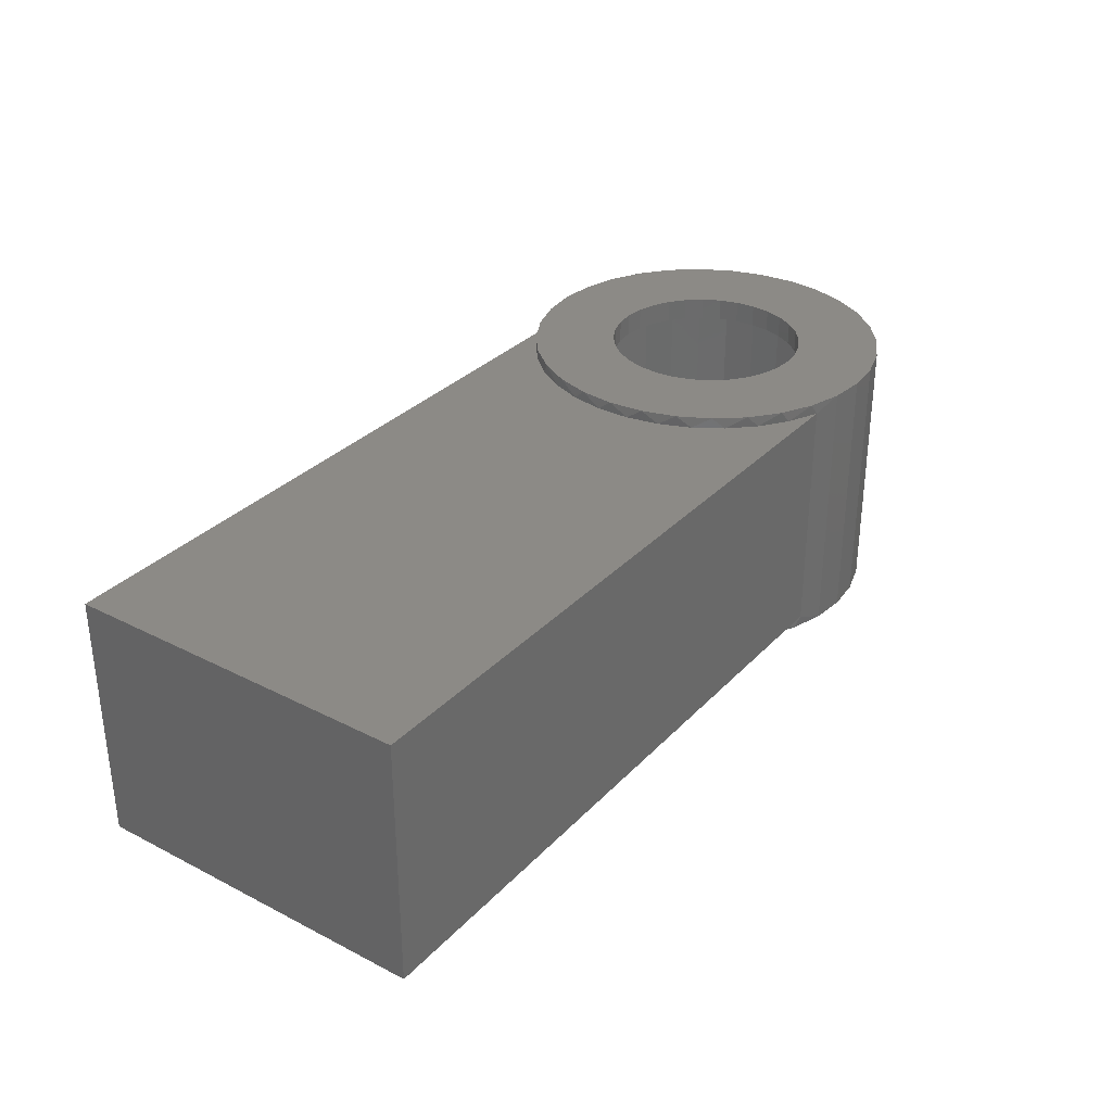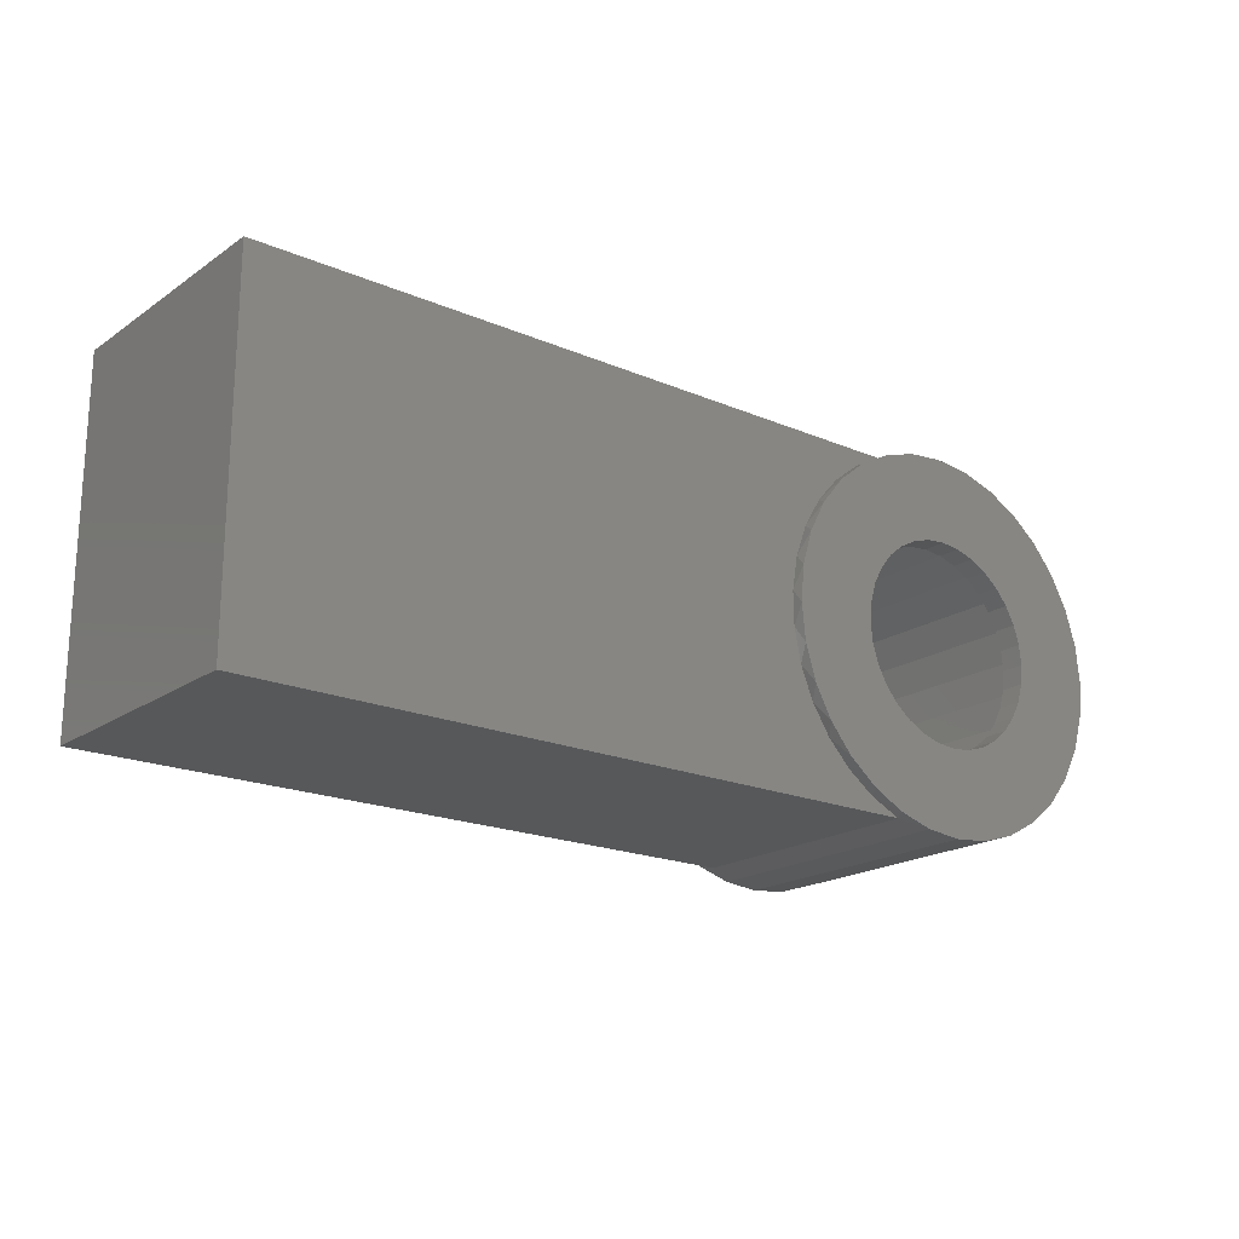
<metadata>
{"format":"stl","ext":"stl","renderer":"f3d","projection":"perspective","resolution":1024,"background":"white","views":[{"elev":32.1,"azim":125.6,"up":"+Y"},{"elev":-19.3,"azim":141.3,"up":"+Z"}]}
</metadata>
<code>
# stl→obj: 334 verts, 668 faces
v -0.4201 -0.3438 -0.2422
v -0.4201 9.736e-18 -0.2422
v 0.5156 -0.3438 -0.2422
v 0.5156 1.136e-16 -0.2422
v 0.5156 -0.3438 0.2318
v 0.5156 1.399e-16 0.2318
v -0.4135 -0.3438 0.2318
v -0.4135 3.679e-17 0.2318
v -0.2553 3.976e-17 -0.03093
v -0.2547 4.244e-17 0.01604
v -0.2627 4.412e-17 0.06232
v -0.2791 4.474e-17 0.1063
v -0.3033 4.429e-17 0.1466
v -0.3345 4.277e-17 0.1817
v -0.3717 4.024e-17 0.2104
v -0.3777 1.557e-17 -0.222
v -0.3398 2.131e-17 -0.1943
v -0.3076 2.679e-17 -0.1601
v -0.2823 3.18e-17 -0.1205
v -0.2646 3.617e-17 -0.07697
v -0.3717 -0.3438 0.2104
v -0.3345 -0.3438 0.1817
v -0.3033 -0.3438 0.1466
v -0.2791 -0.3438 0.1063
v -0.2627 -0.3438 0.06232
v -0.2547 -0.3438 0.01604
v -0.2553 -0.3438 -0.03093
v -0.2646 -0.3438 -0.07697
v -0.2823 -0.3438 -0.1205
v -0.3076 -0.3438 -0.1601
v -0.3398 -0.3438 -0.1943
v -0.3777 -0.3438 -0.222
v -0.4106 0.01562 0.2307
v -0.4583 0.01562 0.2451
v -0.3667 0.01562 0.2072
v -0.3283 0.01562 0.1756
v -0.2967 0.01562 0.1372
v -0.2732 0.01562 0.09326
v -0.2588 0.01562 0.04563
v -0.2539 0.01562 -0.003906
v -0.2588 0.01562 -0.05344
v -0.2732 0.01562 -0.1011
v -0.2967 0.01562 -0.145
v -0.3283 0.01562 -0.1834
v -0.3667 0.01562 -0.215
v -0.4106 0.01562 -0.2385
v -0.4106 -0.3594 0.2307
v -0.3667 -0.3594 0.2072
v -0.3283 -0.3594 0.1756
v -0.2967 -0.3594 0.1372
v -0.2732 -0.3594 0.09326
v -0.2588 -0.3594 0.04563
v -0.2539 -0.3594 -0.003906
v -0.2588 -0.3594 -0.05344
v -0.2732 -0.3594 -0.1011
v -0.2967 -0.3594 -0.145
v -0.3283 -0.3594 -0.1834
v -0.3667 -0.3594 -0.215
v -0.4106 -0.3594 -0.2385
v -0.4583 -0.1719 0.2451
v -0.4583 -0.3594 0.2451
v -0.4583 -0.3594 -0.2529
v -0.4583 -0.1719 -0.2529
v -0.4583 0.01562 -0.2529
v -0.5078 -0.3594 0.25
v -0.5078 0.01562 0.25
v -0.5078 0.01562 -0.2578
v -0.5078 -0.3594 -0.2578
v -0.5606 -0.2865 -0.1314
v -0.5496 -0.3385 -0.1354
v -0.5347 -0.2865 -0.1392
v -0.5742 -0.3385 -0.1248
v -0.5845 -0.2865 -0.1186
v -0.5963 -0.3385 -0.1097
v -0.6054 -0.2865 -0.1015
v -0.6151 -0.3385 -0.09066
v -0.6225 -0.2865 -0.08055
v -0.6298 -0.3385 -0.06831
v -0.6353 -0.2865 -0.0567
v -0.6399 -0.3385 -0.04355
v -0.6431 -0.2865 -0.03082
v -0.6451 -0.3385 -0.01729
v -0.6458 -0.2865 -0.003906
v -0.6451 -0.3385 0.009475
v -0.6431 -0.2865 0.02301
v -0.6399 -0.3385 0.03573
v -0.6353 -0.2865 0.04889
v -0.6298 -0.3385 0.0605
v -0.6225 -0.2865 0.07274
v -0.6151 -0.3385 0.08284
v -0.6054 -0.2865 0.09364
v -0.5963 -0.3385 0.1019
v -0.5845 -0.2865 0.1108
v -0.5742 -0.3385 0.117
v -0.5606 -0.2865 0.1235
v -0.5496 -0.3385 0.1276
v -0.5347 -0.2865 0.1314
v -0.5234 -0.3385 -0.141
v -0.5078 -0.3385 -0.1419
v -0.5078 -0.2865 -0.1419
v -0.5234 -0.3385 0.1332
v -0.5078 -0.2865 0.134
v -0.5078 -0.3385 0.134
v -0.6458 0.01562 -0.003906
v -0.6431 -0.01562 -0.03082
v -0.6431 0.01562 -0.03082
v -0.6353 -0.01562 -0.0567
v -0.6353 0.01562 -0.0567
v -0.6225 -0.01562 -0.08055
v -0.6225 0.01562 -0.08055
v -0.6054 -0.01562 -0.1015
v -0.6054 0.01562 -0.1015
v -0.5845 -0.01562 -0.1186
v -0.5845 0.01562 -0.1186
v -0.5606 -0.01562 -0.1314
v -0.5606 0.01562 -0.1314
v -0.5347 -0.01562 -0.1392
v -0.5347 0.01562 -0.1392
v -0.5078 -0.01562 -0.1419
v -0.5078 0.01562 -0.1419
v -0.6458 -0.01562 -0.003906
v -0.6431 0.01562 0.02301
v -0.6431 -0.01562 0.02301
v -0.6353 0.01562 0.04889
v -0.6353 -0.01562 0.04889
v -0.6225 0.01562 0.07274
v -0.6225 -0.01562 0.07274
v -0.6054 0.01562 0.09364
v -0.6054 -0.01562 0.09364
v -0.5845 0.01562 0.1108
v -0.5845 -0.01562 0.1108
v -0.5606 0.01562 0.1235
v -0.5606 -0.01562 0.1235
v -0.5347 0.01562 0.1314
v -0.5347 -0.01562 0.1314
v -0.5078 0.01562 0.134
v -0.5078 -0.01562 0.134
v -0.3699 0.01562 -0.003906
v -0.3725 -0.01562 0.02301
v -0.3725 0.01562 0.02301
v -0.3804 -0.01562 0.04889
v -0.3804 0.01562 0.04889
v -0.3931 -0.01562 0.07274
v -0.3931 0.01562 0.07274
v -0.4103 -0.01562 0.09364
v -0.4103 0.01562 0.09364
v -0.4312 -0.01562 0.1108
v -0.4312 0.01562 0.1108
v -0.455 -0.01562 0.1235
v -0.455 0.01562 0.1235
v -0.4809 -0.01562 0.1314
v -0.4809 0.01562 0.1314
v -0.3699 -0.01562 -0.003906
v -0.3725 0.01562 -0.03082
v -0.3725 -0.01562 -0.03082
v -0.3804 0.01562 -0.0567
v -0.3804 -0.01562 -0.0567
v -0.3931 0.01562 -0.08055
v -0.3931 -0.01562 -0.08055
v -0.4103 0.01562 -0.1015
v -0.4103 -0.01562 -0.1015
v -0.4312 0.01562 -0.1186
v -0.4312 -0.01562 -0.1186
v -0.455 0.01562 -0.1314
v -0.455 -0.01562 -0.1314
v -0.4809 0.01562 -0.1392
v -0.4809 -0.01562 -0.1392
v -0.4977 -0.3594 -0.1415
v -0.5234 -0.3594 -0.141
v -0.4922 -0.2865 -0.141
v -0.4922 -0.2865 0.1332
v -0.4977 -0.3594 0.1337
v -0.4481 -0.3594 0.1204
v -0.4722 -0.3594 0.1294
v -0.466 -0.3281 0.1276
v -0.4414 -0.3281 0.117
v -0.426 -0.3594 0.1071
v -0.4193 -0.3281 0.1019
v -0.4067 -0.3594 0.08998
v -0.4006 -0.3281 0.08284
v -0.391 -0.3594 0.06954
v -0.3858 -0.3281 0.0605
v -0.3794 -0.3594 0.04653
v -0.3757 -0.3281 0.03573
v -0.3723 -0.3594 0.02176
v -0.3705 -0.3281 0.009475
v -0.3699 -0.3594 -0.003906
v -0.3705 -0.3281 -0.01729
v -0.3723 -0.3594 -0.02957
v -0.3757 -0.3281 -0.04355
v -0.3794 -0.3594 -0.05434
v -0.3858 -0.3281 -0.06831
v -0.391 -0.3594 -0.07735
v -0.4006 -0.3281 -0.09066
v -0.4067 -0.3594 -0.0978
v -0.4193 -0.3281 -0.1097
v -0.426 -0.3594 -0.115
v -0.4414 -0.3281 -0.1248
v -0.4481 -0.3594 -0.1282
v -0.466 -0.3281 -0.1354
v -0.4722 -0.3594 -0.1372
v -0.4922 -0.3281 0.1332
v -0.4922 -0.3281 -0.141
v -0.5234 -0.3594 0.1332
v -0.4922 -0.3281 -0.1724
v -0.7135 -0.01562 0.0813
v -0.6929 -0.01562 -0.1276
v -0.3021 -0.01562 0.0813
v -0.3227 -0.01562 -0.1276
v -0.3504 -0.01562 -0.1613
v -0.3504 -0.01562 0.1535
v -0.3841 -0.01562 0.1812
v -0.4226 -0.01562 0.2018
v -0.4644 -0.01562 0.2145
v -0.5078 -0.01562 0.2188
v -0.5513 -0.01562 0.2145
v -0.593 -0.01562 0.2018
v -0.6315 -0.01562 0.1812
v -0.6653 -0.01562 0.1535
v -0.6929 -0.01562 0.1198
v -0.6653 -0.01562 -0.1613
v -0.6315 -0.01562 -0.189
v -0.593 -0.01562 -0.2096
v -0.5513 -0.01562 -0.2223
v -0.5078 -0.01562 -0.2266
v -0.4644 -0.01562 -0.2223
v -0.4226 -0.01562 -0.2096
v -0.3841 -0.01562 -0.189
v -0.7262 -0.01562 0.03953
v -0.7305 -0.01562 -0.003906
v -0.7262 -0.01562 -0.04734
v -0.7135 -0.01562 -0.08911
v -0.3227 -0.01562 0.1198
v -0.2894 -0.01562 0.03953
v -0.2852 -0.01562 -0.003906
v -0.2894 -0.01562 -0.04734
v -0.3021 -0.01562 -0.08911
v -0.5563 -0.3281 0.1582
v -0.5246 -0.3281 0.1645
v -0.5861 -0.3281 0.1461
v -0.613 -0.3281 0.1287
v -0.6545 -0.3281 0.0804
v -0.6361 -0.3281 0.1065
v -0.6677 -0.3281 0.05135
v -0.6753 -0.3281 0.02033
v -0.5203 -0.3281 -0.1726
v -0.5481 -0.3281 -0.1683
v -0.4922 -0.3281 0.1646
v -0.5747 -0.3281 -0.1593
v -0.5995 -0.3281 -0.1461
v -0.625 -0.3281 -0.126
v -0.646 -0.3281 -0.1015
v -0.662 -0.3281 -0.07359
v -0.6724 -0.3281 -0.04324
v -0.6769 -0.3281 -0.01157
v -0.5513 -0.3281 -0.2223
v -0.593 -0.3281 -0.2096
v -0.6315 -0.3281 -0.189
v -0.5513 -0.3281 0.2145
v -0.5078 -0.3281 0.2188
v -0.593 -0.3281 0.2018
v -0.6315 -0.3281 0.1812
v -0.6653 -0.3281 0.1535
v -0.7135 -0.3281 0.0813
v -0.6653 -0.3281 -0.1613
v -0.3504 -0.3281 0.1535
v -0.3227 -0.3281 0.1198
v -0.3227 -0.3281 -0.1276
v -0.3504 -0.3281 -0.1613
v -0.3841 -0.3281 -0.189
v -0.4226 -0.3281 -0.2096
v -0.4644 -0.3281 -0.2223
v -0.4644 -0.3281 0.2145
v -0.4226 -0.3281 0.2018
v -0.3841 -0.3281 0.1812
v -0.5078 -0.3281 -0.2266
v -0.6929 -0.3281 0.1198
v -0.7305 -0.3281 -0.003906
v -0.7262 -0.3281 0.03953
v -0.7135 -0.3281 -0.08911
v -0.7262 -0.3281 -0.04734
v -0.6929 -0.3281 -0.1276
v -0.2894 -0.3281 0.03953
v -0.3021 -0.3281 0.0813
v -0.2852 -0.3281 -0.003906
v -0.3021 -0.3281 -0.08911
v -0.2894 -0.3281 -0.04734
v -0.5234 -0.3594 0.1489
v -0.5234 -0.3594 -0.1567
v -0.7568 0.01562 0.04563
v -0.7189 0.01562 0.1372
v -0.6874 0.01562 0.1756
v -0.6489 0.01562 0.2072
v -0.605 0.01562 0.2307
v -0.5573 0.01562 0.2451
v -0.7424 0.01562 0.09326
v -0.7189 0.01562 -0.145
v -0.7424 0.01562 -0.1011
v -0.6874 0.01562 -0.1834
v -0.5573 0.01562 -0.2529
v -0.605 0.01562 -0.2385
v -0.6489 0.01562 -0.215
v -0.7617 0.01562 -0.003906
v -0.7568 0.01562 -0.05344
v -0.6243 -0.3594 0.09628
v -0.6409 -0.3594 0.07273
v -0.6529 -0.3594 0.04653
v -0.6597 -0.3594 0.01857
v -0.6613 -0.3594 -0.01017
v -0.6574 -0.3594 -0.03872
v -0.6483 -0.3594 -0.06608
v -0.6341 -0.3594 -0.09131
v -0.6154 -0.3594 -0.1135
v -0.5928 -0.3594 -0.1318
v -0.567 -0.3594 -0.1456
v -0.5521 -0.3594 0.1432
v -0.5791 -0.3594 0.1322
v -0.5456 -0.3594 -0.1528
v -0.6034 -0.3594 0.1163
v -0.7189 -0.3594 -0.145
v -0.5573 -0.3594 -0.2529
v -0.5573 -0.3594 0.2451
v -0.605 -0.3594 0.2307
v -0.6489 -0.3594 0.2072
v -0.6874 -0.3594 0.1756
v -0.6874 -0.3594 -0.1834
v -0.6489 -0.3594 -0.215
v -0.605 -0.3594 -0.2385
v -0.7189 -0.3594 0.1372
v -0.7424 -0.3594 0.09326
v -0.7568 -0.3594 0.04563
v -0.7617 -0.3594 -0.003906
v -0.7568 -0.3594 -0.05344
v -0.7424 -0.3594 -0.1011
f 1 2 3
f 3 2 4
f 5 6 7
f 7 6 8
f 6 4 9
f 6 9 10
f 6 10 11
f 6 11 12
f 6 12 13
f 6 13 14
f 6 14 15
f 6 15 8
f 4 2 16
f 4 16 17
f 4 17 18
f 4 18 19
f 4 19 20
f 4 20 9
f 5 7 21
f 5 21 22
f 5 22 23
f 5 23 24
f 5 24 25
f 5 25 26
f 5 26 27
f 5 27 3
f 3 27 28
f 3 28 29
f 3 29 30
f 3 30 31
f 3 31 32
f 3 32 1
f 8 33 34
f 8 15 33
f 33 15 35
f 35 15 14
f 35 14 36
f 36 14 13
f 36 13 37
f 37 13 12
f 37 12 38
f 38 12 11
f 38 11 39
f 39 11 10
f 39 10 40
f 40 10 9
f 40 9 41
f 41 9 20
f 41 20 42
f 20 19 42
f 43 42 19
f 19 18 43
f 44 43 18
f 18 17 44
f 45 44 17
f 17 16 45
f 46 45 16
f 47 48 21
f 22 21 48
f 48 49 22
f 23 22 49
f 49 50 23
f 24 23 50
f 50 51 24
f 25 24 51
f 51 52 25
f 26 25 52
f 52 53 26
f 27 26 53
f 53 54 27
f 28 27 54
f 54 55 28
f 28 55 29
f 29 55 56
f 29 56 30
f 30 56 57
f 30 57 31
f 31 57 58
f 31 58 32
f 32 58 59
f 7 8 34
f 7 34 60
f 7 60 61
f 7 61 47
f 7 47 21
f 1 32 59
f 1 59 62
f 1 62 63
f 1 63 2
f 2 63 64
f 2 64 46
f 2 46 16
f 65 61 66
f 66 61 60
f 66 60 34
f 67 64 68
f 68 64 63
f 68 63 62
f 3 4 5
f 5 4 6
f 69 70 71
f 72 70 69
f 73 72 69
f 74 72 73
f 75 74 73
f 76 74 75
f 77 76 75
f 78 76 77
f 79 78 77
f 80 78 79
f 81 80 79
f 82 80 81
f 83 82 81
f 84 82 83
f 85 84 83
f 85 86 84
f 86 85 87
f 87 88 86
f 88 87 89
f 89 90 88
f 90 89 91
f 91 92 90
f 92 91 93
f 93 94 92
f 94 93 95
f 95 96 94
f 96 95 97
f 70 98 71
f 71 98 99
f 71 99 100
f 96 97 101
f 101 97 102
f 101 102 103
f 104 105 106
f 106 105 107
f 106 107 108
f 108 107 109
f 108 109 110
f 110 109 111
f 110 111 112
f 112 111 113
f 112 113 114
f 114 113 115
f 114 115 116
f 116 115 117
f 116 117 118
f 118 117 119
f 118 119 120
f 105 104 121
f 121 104 122
f 121 122 123
f 123 122 124
f 123 124 125
f 125 124 126
f 125 126 127
f 127 126 128
f 127 128 129
f 129 128 130
f 129 130 131
f 131 130 132
f 131 132 133
f 133 132 134
f 133 134 135
f 135 134 136
f 135 136 137
f 138 139 140
f 140 139 141
f 140 141 142
f 142 141 143
f 142 143 144
f 144 143 145
f 144 145 146
f 146 145 147
f 146 147 148
f 148 147 149
f 148 149 150
f 150 149 151
f 150 151 152
f 152 151 137
f 152 137 136
f 139 138 153
f 153 138 154
f 153 154 155
f 155 154 156
f 155 156 157
f 157 156 158
f 157 158 159
f 159 158 160
f 159 160 161
f 161 160 162
f 161 162 163
f 163 162 164
f 163 164 165
f 165 164 166
f 165 166 167
f 167 166 120
f 167 120 119
f 168 99 169
f 99 98 169
f 168 170 99
f 170 100 99
f 171 172 102
f 173 174 175
f 176 173 175
f 177 173 176
f 178 177 176
f 179 177 178
f 180 179 178
f 181 179 180
f 182 181 180
f 183 181 182
f 184 183 182
f 185 183 184
f 186 185 184
f 187 185 186
f 188 187 186
f 188 189 187
f 189 188 190
f 190 191 189
f 191 190 192
f 192 193 191
f 193 192 194
f 194 195 193
f 195 194 196
f 196 197 195
f 197 196 198
f 198 199 197
f 199 198 200
f 200 201 199
f 202 175 174
f 202 174 172
f 202 172 171
f 203 170 168
f 203 168 201
f 203 201 200
f 103 102 172
f 103 172 204
f 103 204 101
f 170 203 205
f 129 206 127
f 113 207 115
f 145 143 208
f 163 165 209
f 210 209 165
f 210 165 167
f 137 151 211
f 137 211 212
f 137 212 213
f 137 213 214
f 137 214 215
f 137 215 216
f 137 216 217
f 137 217 218
f 137 218 219
f 219 220 133
f 219 133 135
f 219 135 137
f 119 221 222
f 119 222 223
f 119 223 224
f 119 224 225
f 119 225 226
f 119 226 227
f 119 227 228
f 119 228 210
f 119 210 167
f 221 119 117
f 221 117 115
f 221 115 207
f 206 129 220
f 220 129 131
f 220 131 133
f 127 206 125
f 125 206 229
f 125 229 123
f 123 229 230
f 123 230 121
f 121 230 105
f 105 230 231
f 105 231 107
f 107 231 109
f 109 231 232
f 109 232 111
f 111 232 207
f 111 207 113
f 145 208 147
f 147 208 233
f 147 233 149
f 149 233 211
f 149 211 151
f 208 143 234
f 234 143 141
f 234 141 235
f 235 141 139
f 235 139 153
f 235 153 236
f 236 153 155
f 236 155 157
f 236 157 237
f 237 157 159
f 237 159 209
f 209 159 161
f 209 161 163
f 97 238 239
f 95 240 238
f 95 238 97
f 241 93 91
f 241 240 93
f 93 240 95
f 89 242 243
f 89 243 91
f 243 241 91
f 87 244 242
f 87 242 89
f 85 245 244
f 85 244 87
f 83 245 85
f 246 247 71
f 100 170 205
f 100 205 246
f 100 246 71
f 248 171 239
f 239 171 102
f 239 102 97
f 71 247 69
f 69 247 249
f 69 249 73
f 73 249 250
f 73 250 75
f 75 250 251
f 75 251 77
f 77 251 252
f 77 252 79
f 79 252 253
f 79 253 81
f 81 253 254
f 81 254 83
f 83 254 255
f 83 255 245
f 202 171 248
f 247 256 257
f 257 258 247
f 239 259 260
f 261 259 239
f 262 261 239
f 262 239 238
f 238 263 262
f 242 264 243
f 265 249 247
f 247 258 265
f 266 175 202
f 267 175 266
f 267 176 175
f 178 176 267
f 200 198 268
f 269 200 268
f 200 269 203
f 246 270 271
f 271 272 246
f 248 239 260
f 248 260 273
f 248 273 274
f 248 274 275
f 248 275 266
f 248 266 202
f 205 203 269
f 205 269 270
f 205 270 246
f 272 276 246
f 246 276 256
f 246 256 247
f 238 240 263
f 263 240 241
f 263 241 277
f 277 241 243
f 277 243 264
f 255 278 245
f 245 278 279
f 245 279 244
f 244 279 264
f 244 264 242
f 252 280 253
f 253 280 281
f 253 281 254
f 254 281 278
f 254 278 255
f 249 265 250
f 250 265 282
f 250 282 251
f 251 282 280
f 251 280 252
f 184 182 283
f 283 182 180
f 283 180 284
f 284 180 178
f 284 178 267
f 188 186 285
f 285 186 184
f 285 184 283
f 194 192 286
f 286 192 190
f 286 190 287
f 287 190 188
f 287 188 285
f 198 196 268
f 268 196 194
f 268 194 286
f 204 288 101
f 169 98 289
f 126 124 290
f 41 156 154
f 136 291 292
f 136 292 293
f 136 293 294
f 136 294 295
f 136 295 66
f 136 66 34
f 136 34 33
f 136 33 35
f 136 35 36
f 136 36 37
f 136 37 152
f 291 136 134
f 291 134 132
f 291 132 130
f 291 130 296
f 297 298 112
f 297 112 114
f 297 114 116
f 297 116 118
f 297 118 120
f 297 120 299
f 120 43 44
f 120 44 45
f 120 45 46
f 120 46 64
f 120 64 67
f 120 67 300
f 120 300 301
f 120 301 302
f 120 302 299
f 37 38 148
f 37 148 150
f 37 150 152
f 43 120 166
f 43 166 164
f 43 164 162
f 43 162 160
f 43 160 42
f 130 128 296
f 296 128 126
f 296 126 290
f 104 303 122
f 122 303 290
f 122 290 124
f 108 304 106
f 106 304 303
f 106 303 104
f 112 298 110
f 110 298 304
f 110 304 108
f 148 38 146
f 146 38 39
f 146 39 144
f 144 39 142
f 142 39 40
f 142 40 140
f 140 40 138
f 138 40 41
f 138 41 154
f 160 158 42
f 42 158 156
f 42 156 41
f 305 306 90
f 92 305 90
f 306 307 88
f 90 306 88
f 84 86 308
f 86 307 308
f 88 307 86
f 309 310 82
f 84 309 82
f 84 308 309
f 310 311 80
f 82 310 80
f 312 76 78
f 78 311 312
f 80 311 78
f 74 76 313
f 76 312 313
f 314 315 72
f 74 314 72
f 74 313 314
f 72 315 70
f 288 316 101
f 101 316 96
f 316 317 96
f 96 317 94
f 315 318 70
f 70 318 289
f 70 289 98
f 305 92 319
f 319 92 94
f 319 94 317
f 314 320 315
f 177 179 51
f 68 62 168
f 68 168 169
f 68 169 289
f 68 289 321
f 288 204 172
f 288 172 61
f 288 61 65
f 288 65 322
f 288 322 323
f 288 323 324
f 288 324 325
f 288 325 316
f 289 326 327
f 289 327 328
f 289 328 321
f 326 289 318
f 326 318 315
f 326 315 320
f 172 174 50
f 172 50 49
f 172 49 48
f 172 48 47
f 172 47 61
f 50 174 173
f 50 173 177
f 50 177 51
f 56 55 195
f 56 195 197
f 56 197 199
f 56 199 201
f 56 201 168
f 168 62 59
f 168 59 58
f 168 58 57
f 168 57 56
f 316 325 317
f 317 325 329
f 317 329 319
f 319 329 305
f 305 329 330
f 305 330 306
f 306 330 331
f 306 331 307
f 307 331 308
f 308 331 332
f 308 332 309
f 309 332 310
f 310 332 333
f 310 333 311
f 311 333 312
f 312 333 334
f 312 334 313
f 313 334 320
f 313 320 314
f 51 179 52
f 52 179 181
f 52 181 183
f 52 183 53
f 53 183 185
f 53 185 187
f 53 187 54
f 54 187 189
f 54 189 191
f 54 191 55
f 55 191 193
f 55 193 195
f 67 68 300
f 300 68 321
f 300 321 301
f 301 321 328
f 301 328 302
f 302 328 327
f 302 327 299
f 299 327 326
f 299 326 297
f 297 326 320
f 297 320 298
f 298 320 334
f 298 334 304
f 304 334 333
f 304 333 303
f 303 333 332
f 303 332 290
f 290 332 331
f 290 331 296
f 296 331 330
f 296 330 291
f 291 330 329
f 291 329 292
f 292 329 325
f 292 325 293
f 293 325 324
f 293 324 294
f 294 324 323
f 294 323 295
f 295 323 322
f 295 322 66
f 66 322 65
f 230 281 231
f 231 281 280
f 231 280 232
f 232 280 282
f 232 282 207
f 207 282 265
f 207 265 221
f 221 265 258
f 221 258 222
f 222 258 257
f 222 257 223
f 223 257 256
f 223 256 224
f 224 256 276
f 224 276 225
f 281 230 278
f 278 230 229
f 278 229 279
f 279 229 206
f 279 206 264
f 264 206 220
f 264 220 277
f 277 220 219
f 277 219 263
f 263 219 218
f 263 218 262
f 262 218 217
f 262 217 261
f 261 217 216
f 261 216 259
f 259 216 215
f 259 215 260
f 235 283 234
f 234 283 284
f 234 284 208
f 208 284 267
f 208 267 233
f 233 267 266
f 233 266 211
f 211 266 275
f 211 275 212
f 212 275 274
f 212 274 213
f 213 274 273
f 213 273 214
f 214 273 260
f 214 260 215
f 283 235 285
f 285 235 236
f 285 236 287
f 287 236 237
f 287 237 286
f 286 237 209
f 286 209 268
f 268 209 210
f 268 210 269
f 269 210 228
f 269 228 270
f 270 228 227
f 270 227 271
f 271 227 226
f 271 226 272
f 272 226 225
f 272 225 276

</code>
